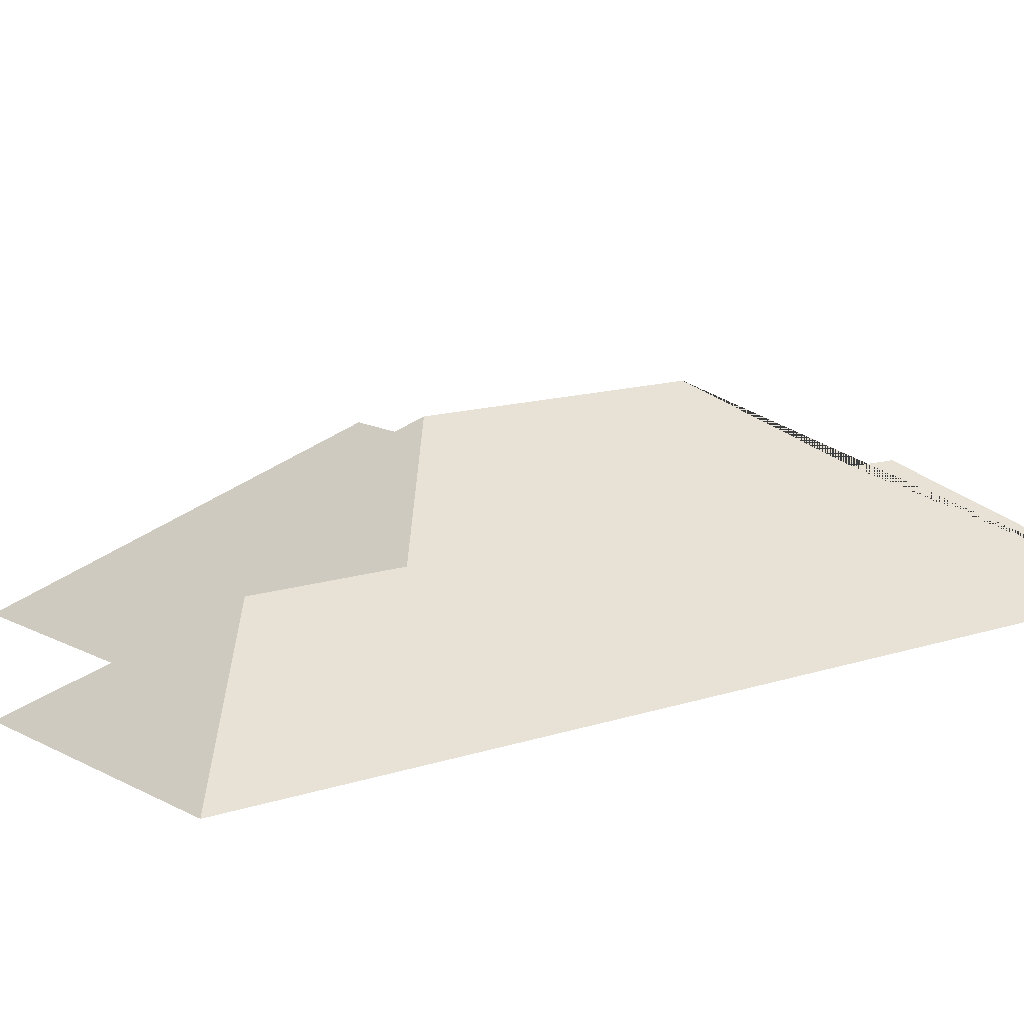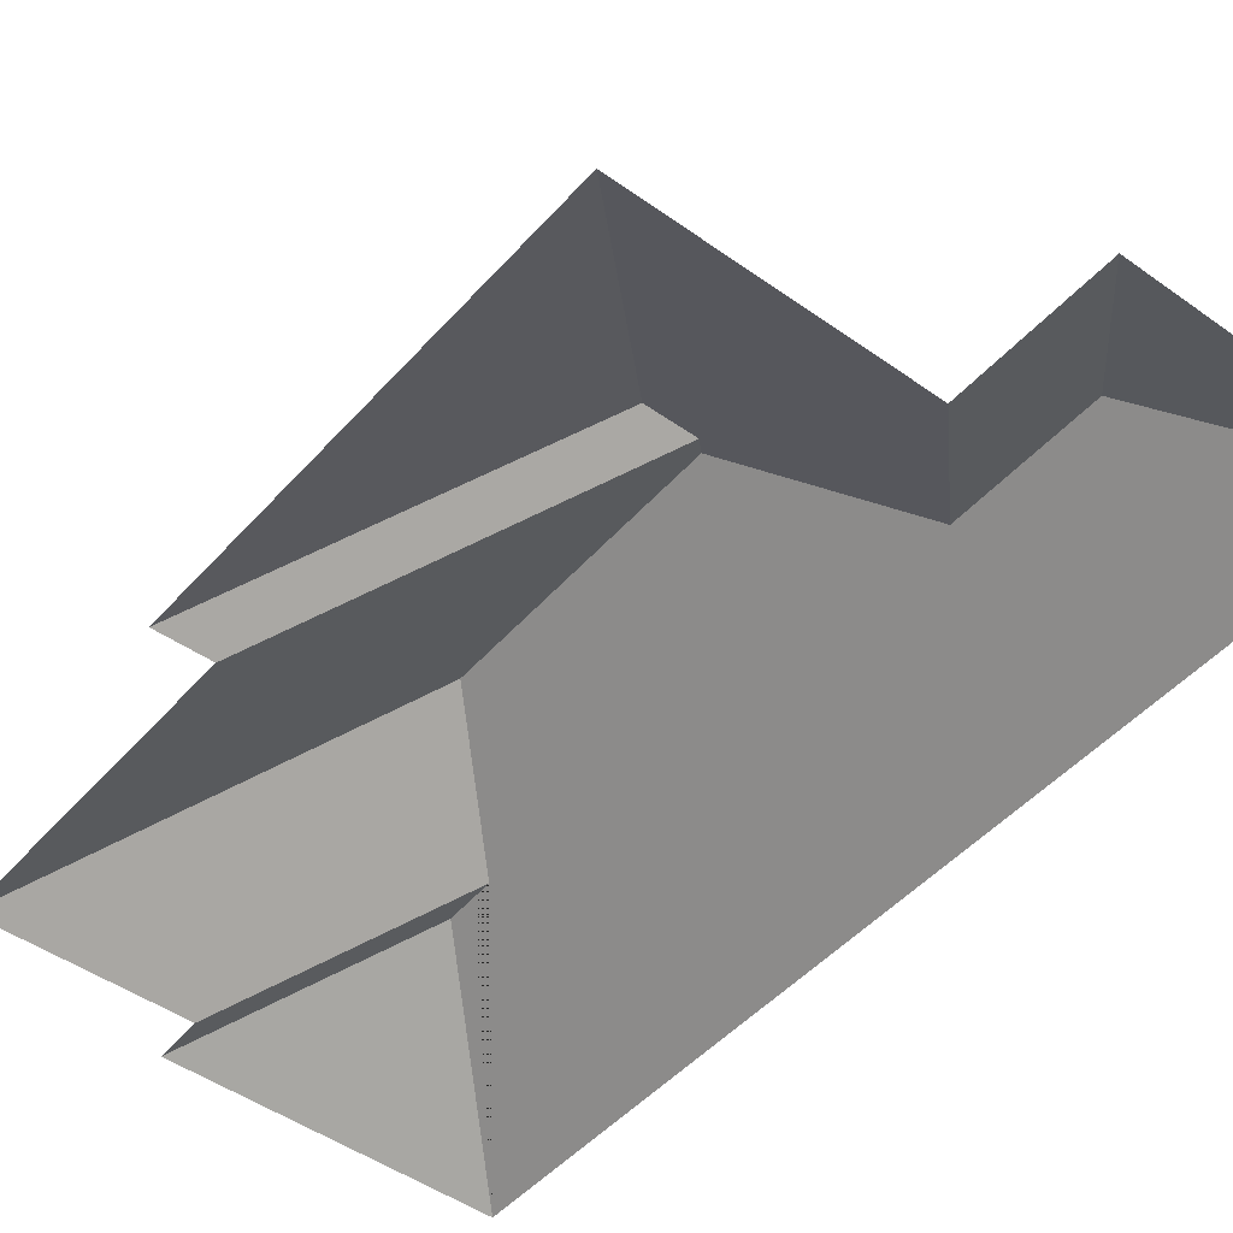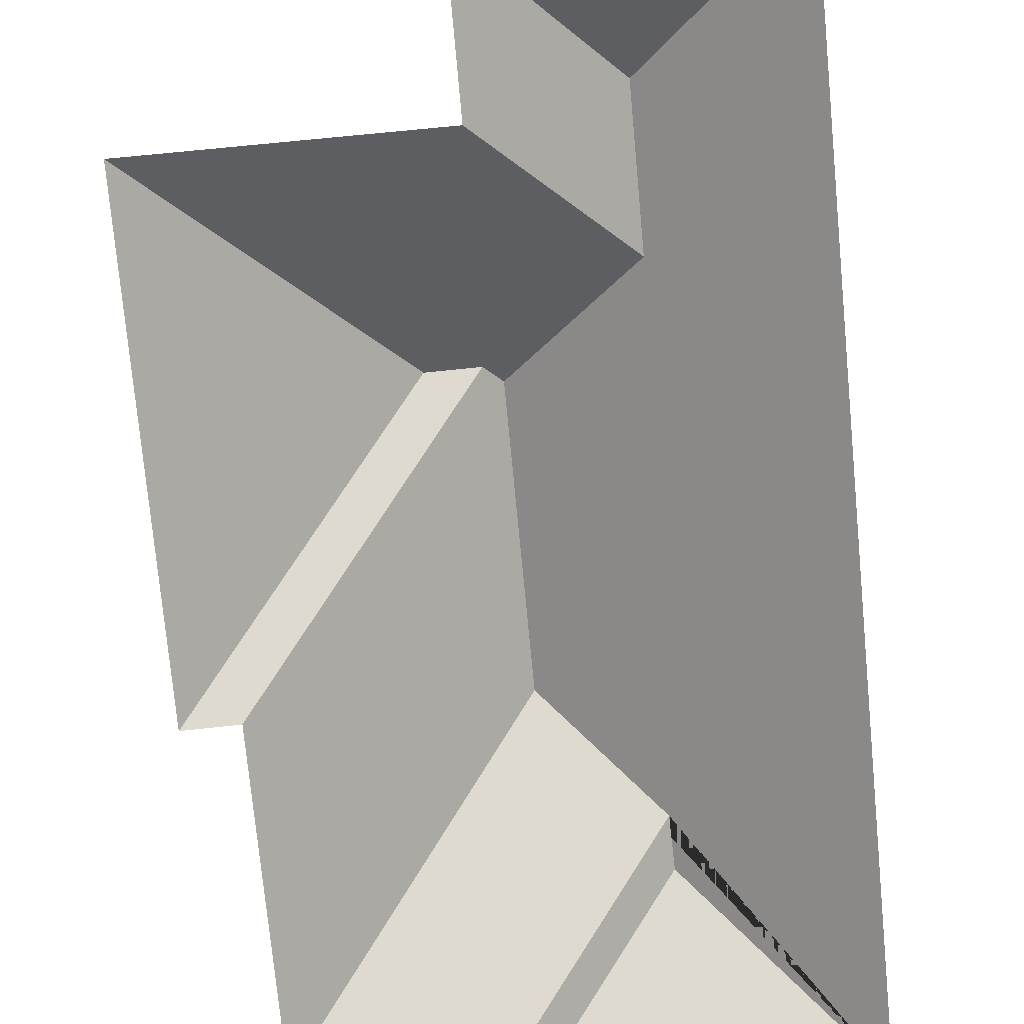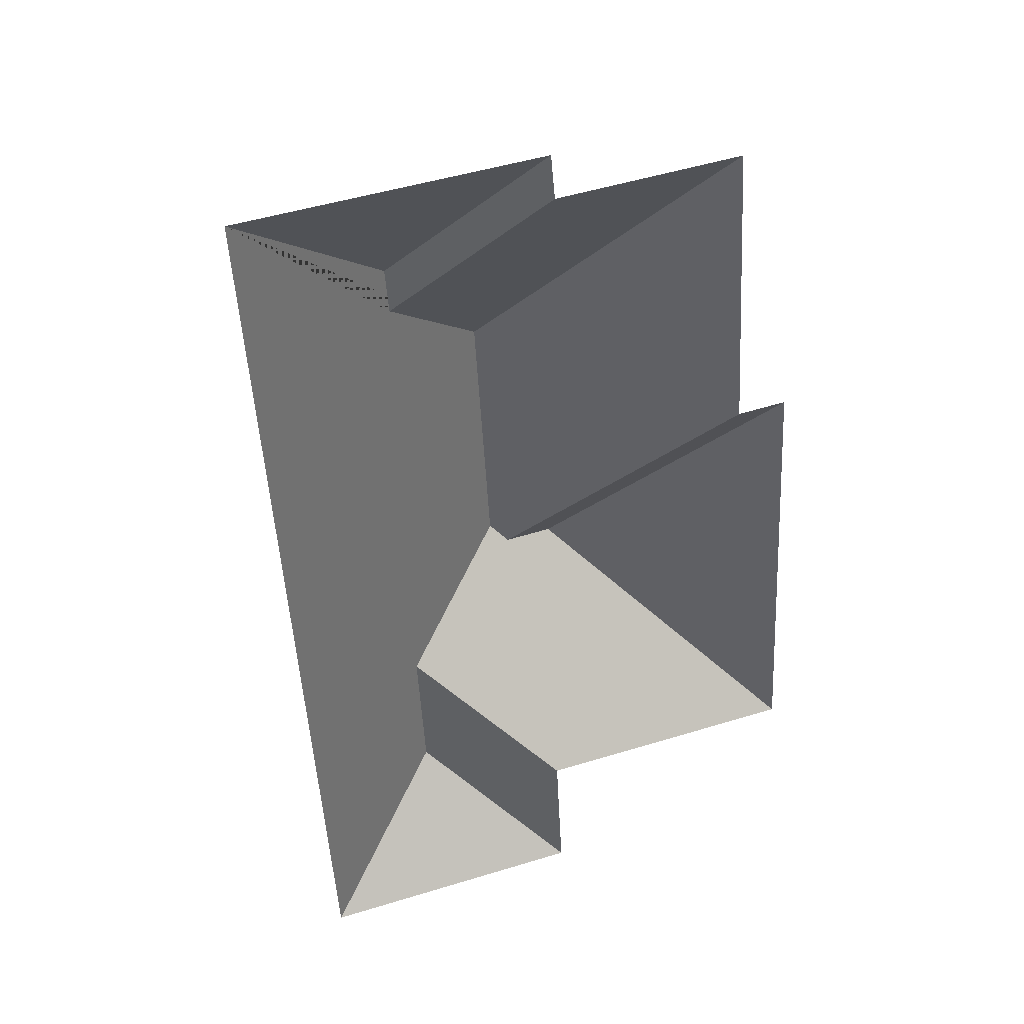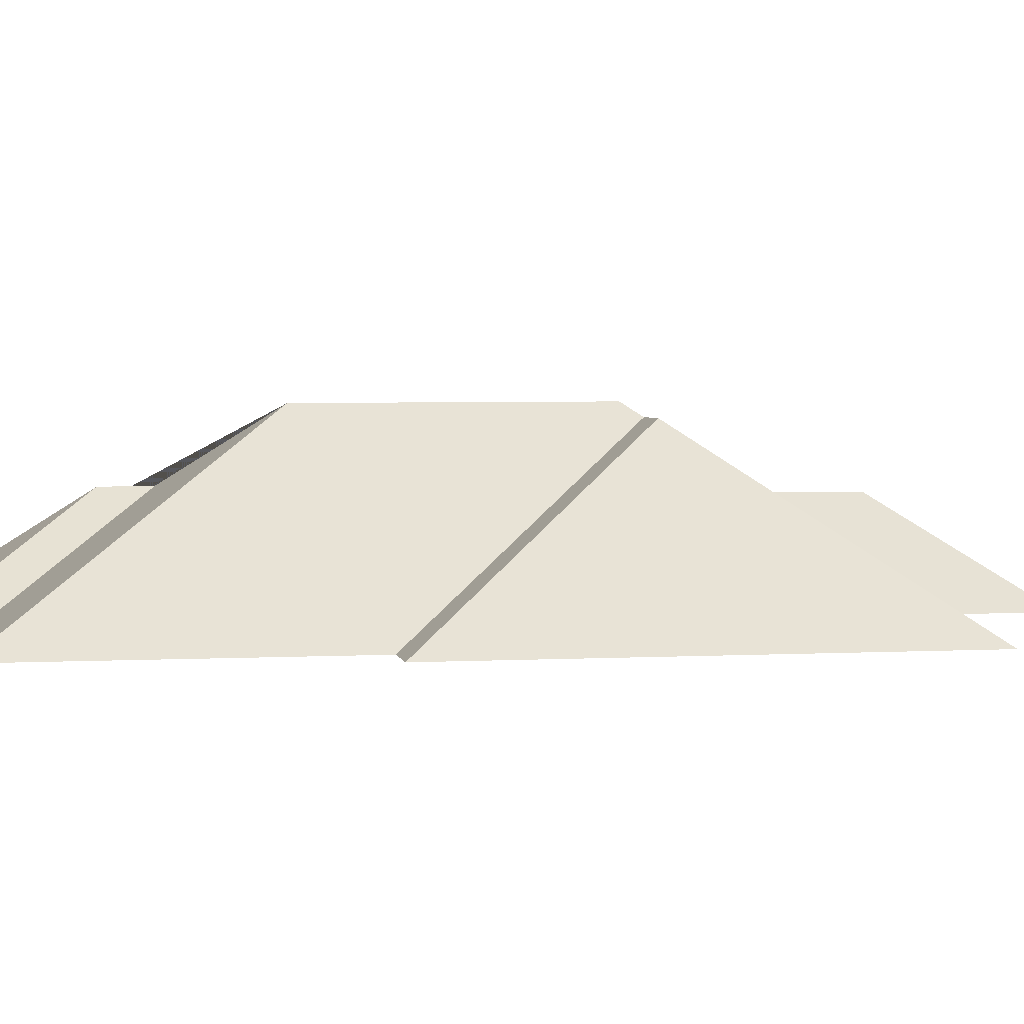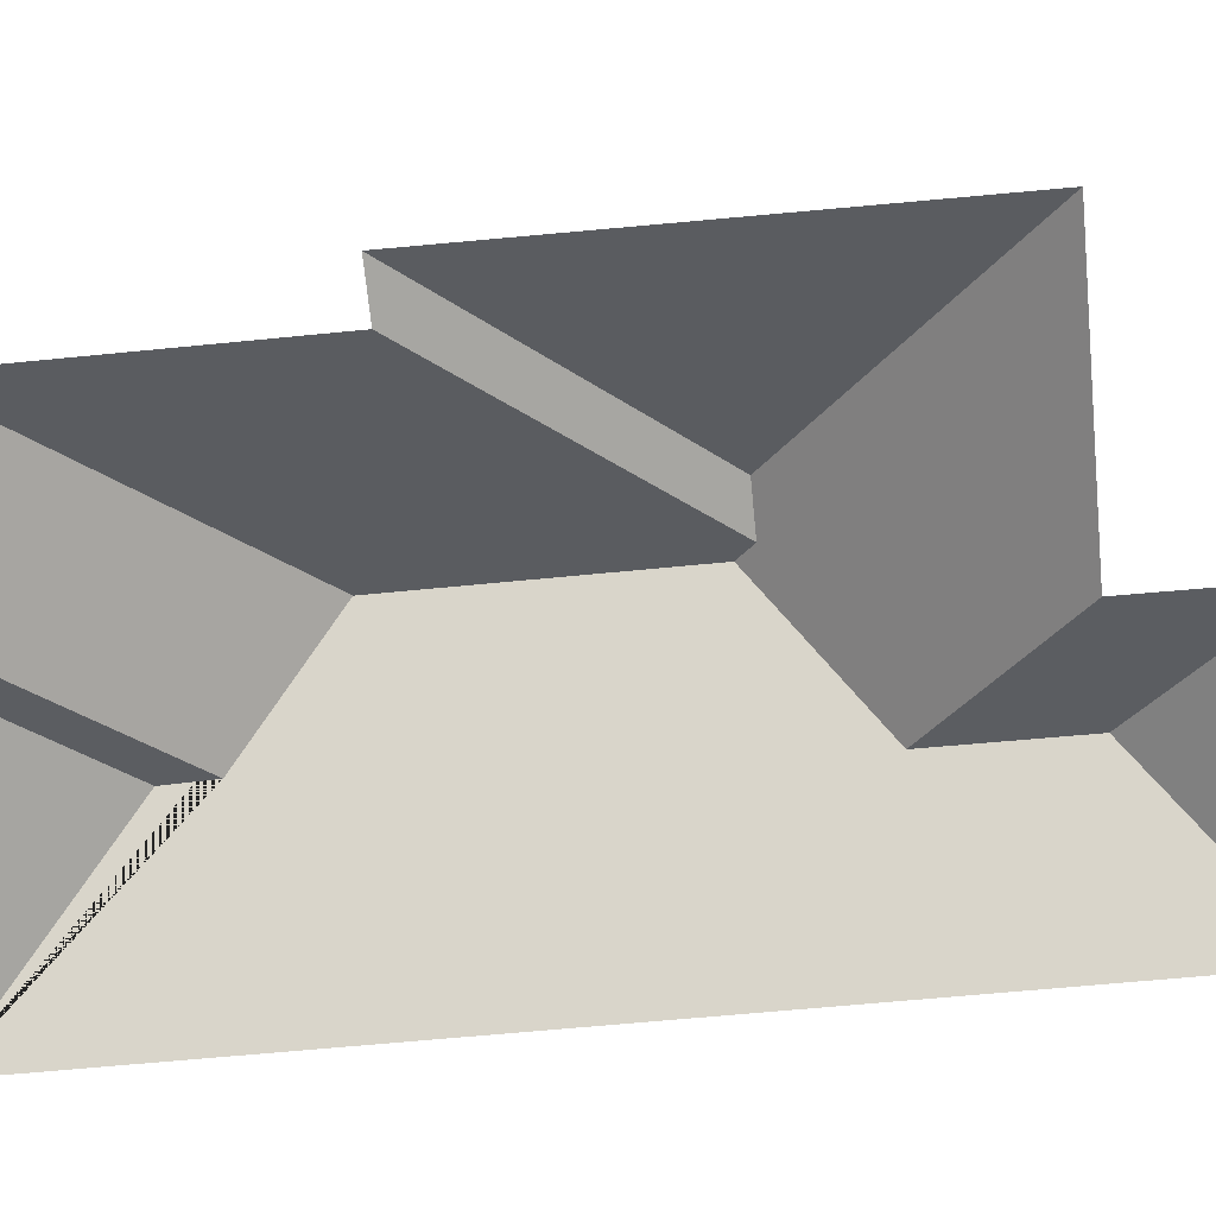
<metadata>
{"format":"obj","ext":"obj","renderer":"f3d","projection":"perspective","resolution":1024,"background":"white","views":[{"elev":12.5,"azim":-131.8,"up":"+Y"},{"elev":-47.3,"azim":137.7,"up":"+Y"},{"elev":-75.5,"azim":-177.9,"up":"+Y"},{"elev":38.9,"azim":-18.5,"up":"+Z"},{"elev":3.2,"azim":75.6,"up":"+Y"},{"elev":-72.5,"azim":91.9,"up":"+Y"}]}
</metadata>
<code>
o CG10_500_048073_0011_roof
v 243.8 75 -329.7
v 233.7 75 -151.5
v 206.3 75 -33.07
v 213.8 75 -152.9
v 155.2 140.2 -248.9
v 132.6 75 -37.83
v 130.8 75 -19.68
v 136 140.1 -250.2
v 137.8 75 -335.8
v 140.7 75 -392.1
v 129.2 145 -244
v 122.9 144.8 -137.8
v 79.95 117.5 -101.7
v 78.5 117.2 -82.81
v 83.91 113 -288.7
v 86.92 113 -343.9
v 33.13 75 -398.2
v 12.03 75 -26.4
v 243.8 0 -329.7
v 233.7 0 -151.5
v 213.8 0 -152.9
v 206.3 0 -33.07
v 132.6 0 -37.83
v 130.8 0 -19.68
v 12.03 0 -26.4
v 33.13 0 -398.2
v 140.7 0 -392.1
v 137.8 0 -335.8
f 7 14 18
f 6 13 14 7
f 3 6 13 12
f 3 4 8 11 12
f 2 5 8 4
f 2 1 5
f 9 1 5 8 11 15
f 15 16 10 9
f 16 17 10
f 18 17 16 15 11 12 13 14

</code>
